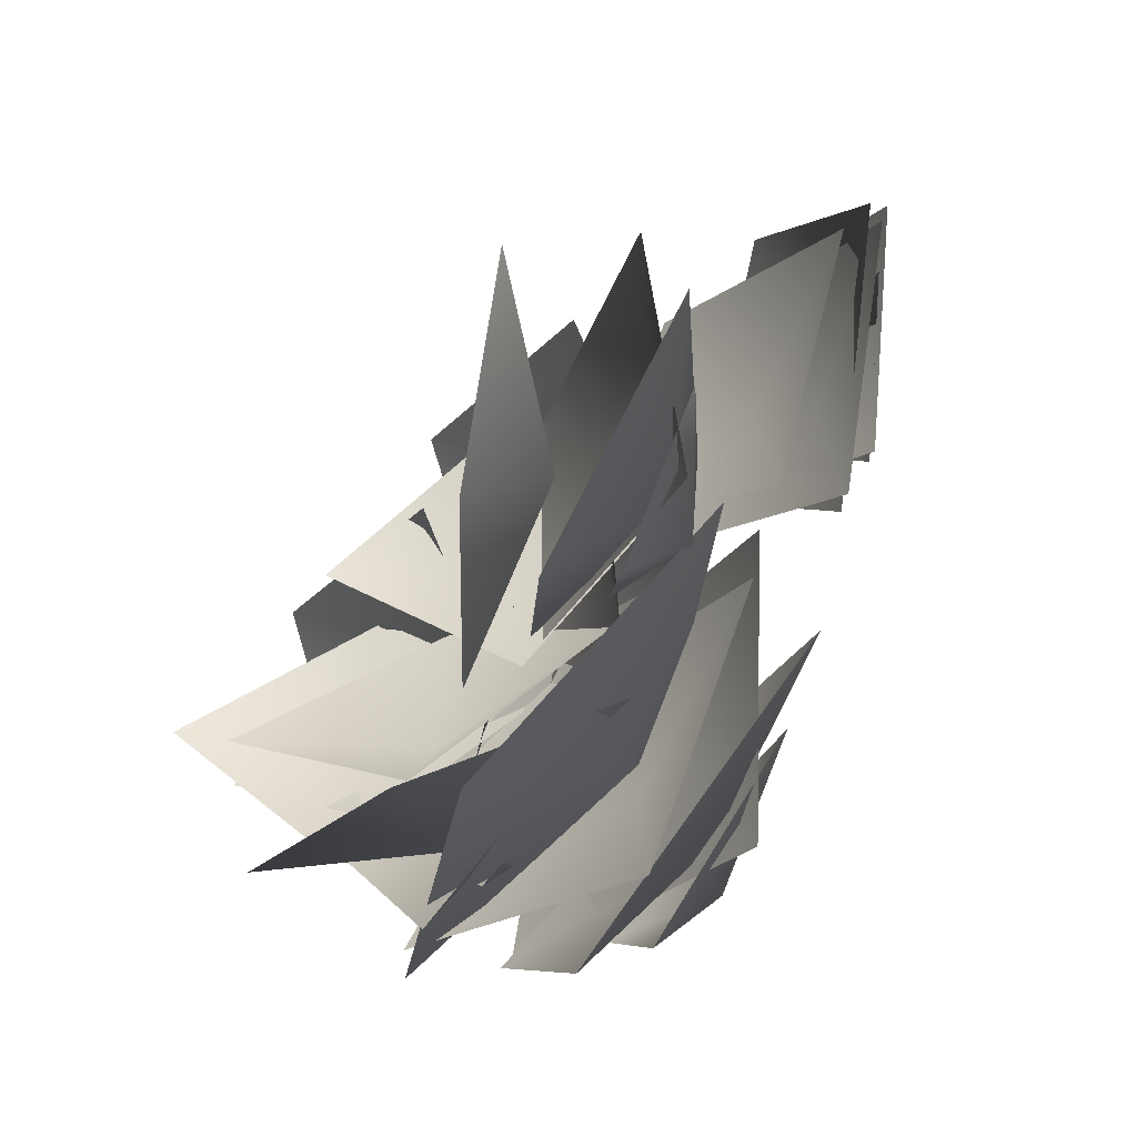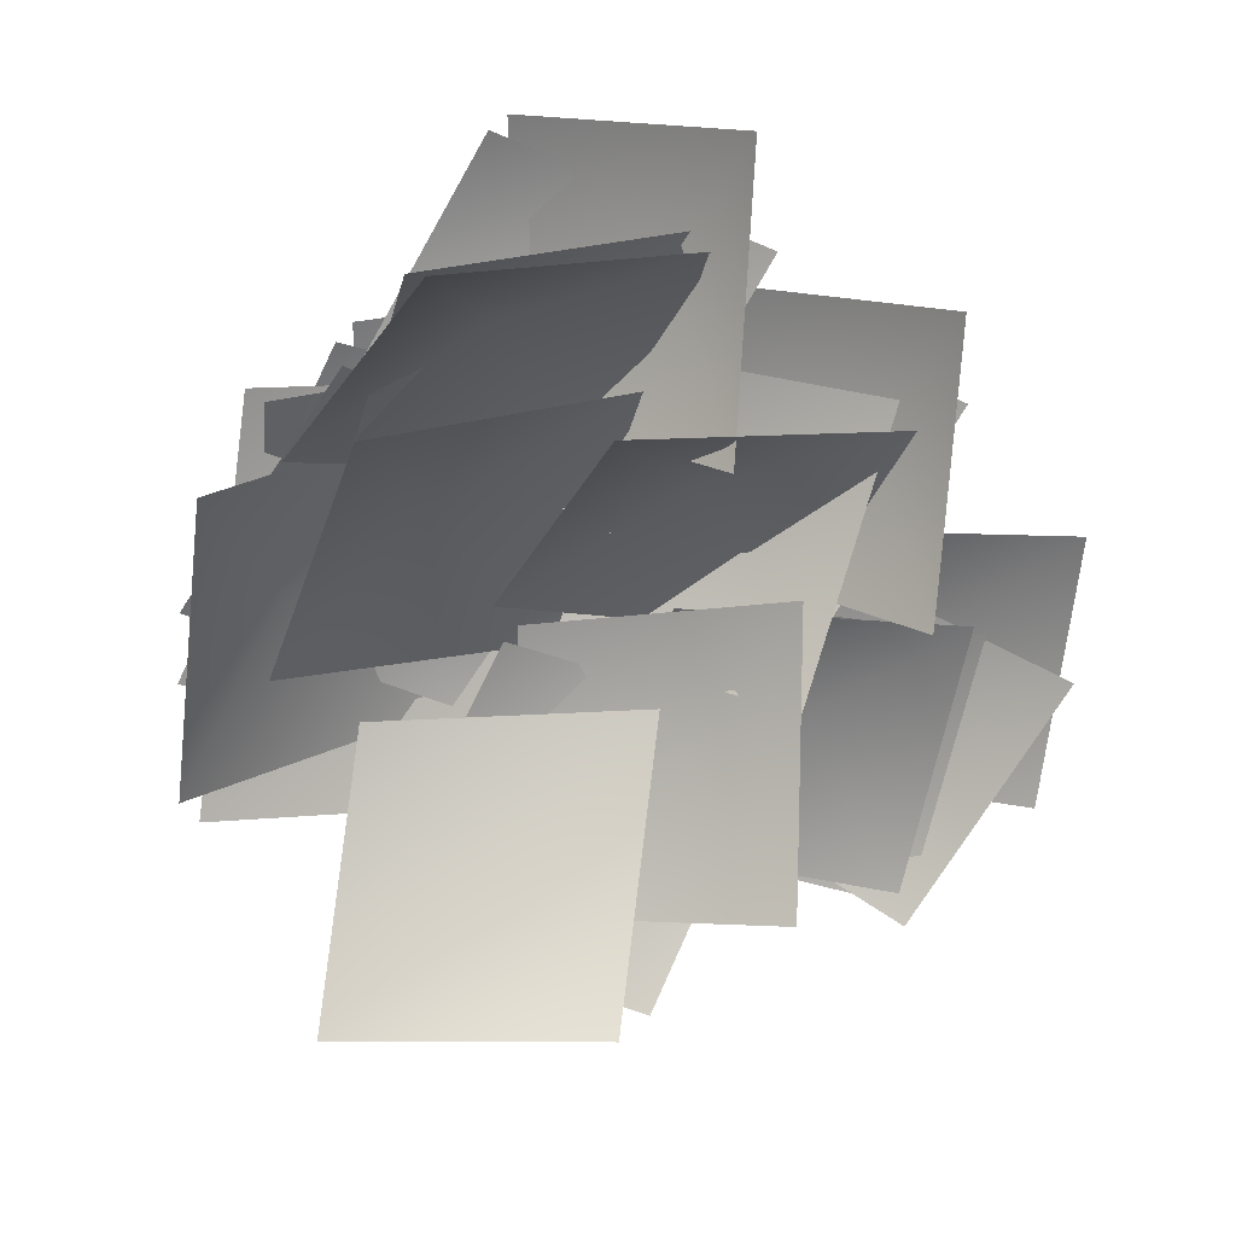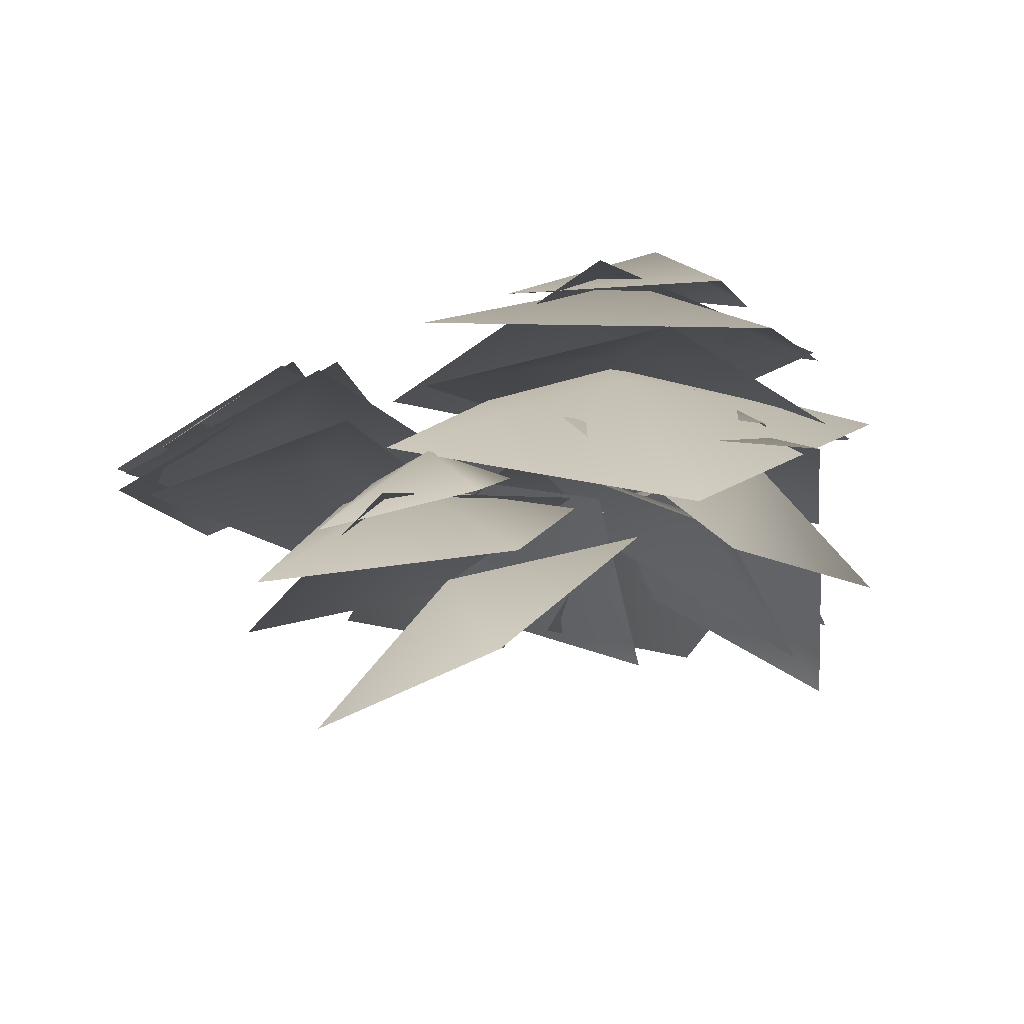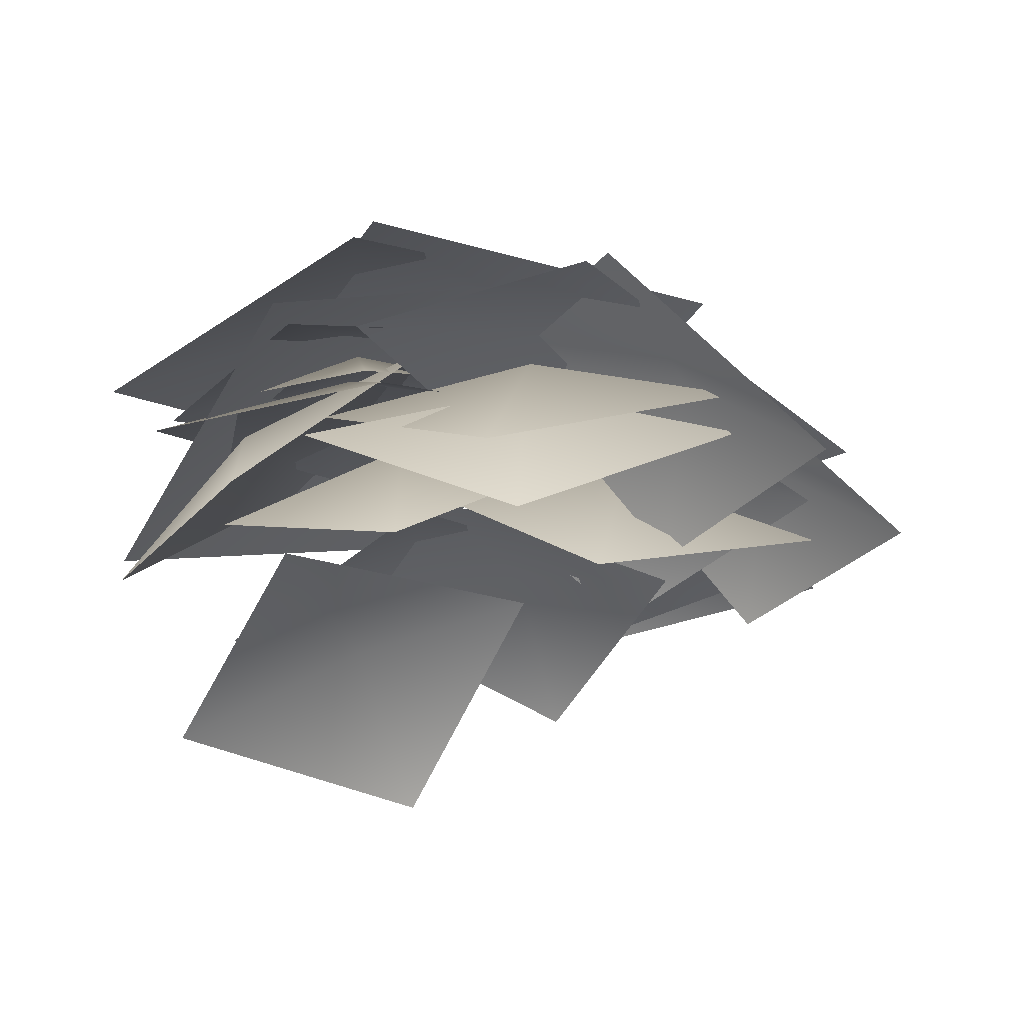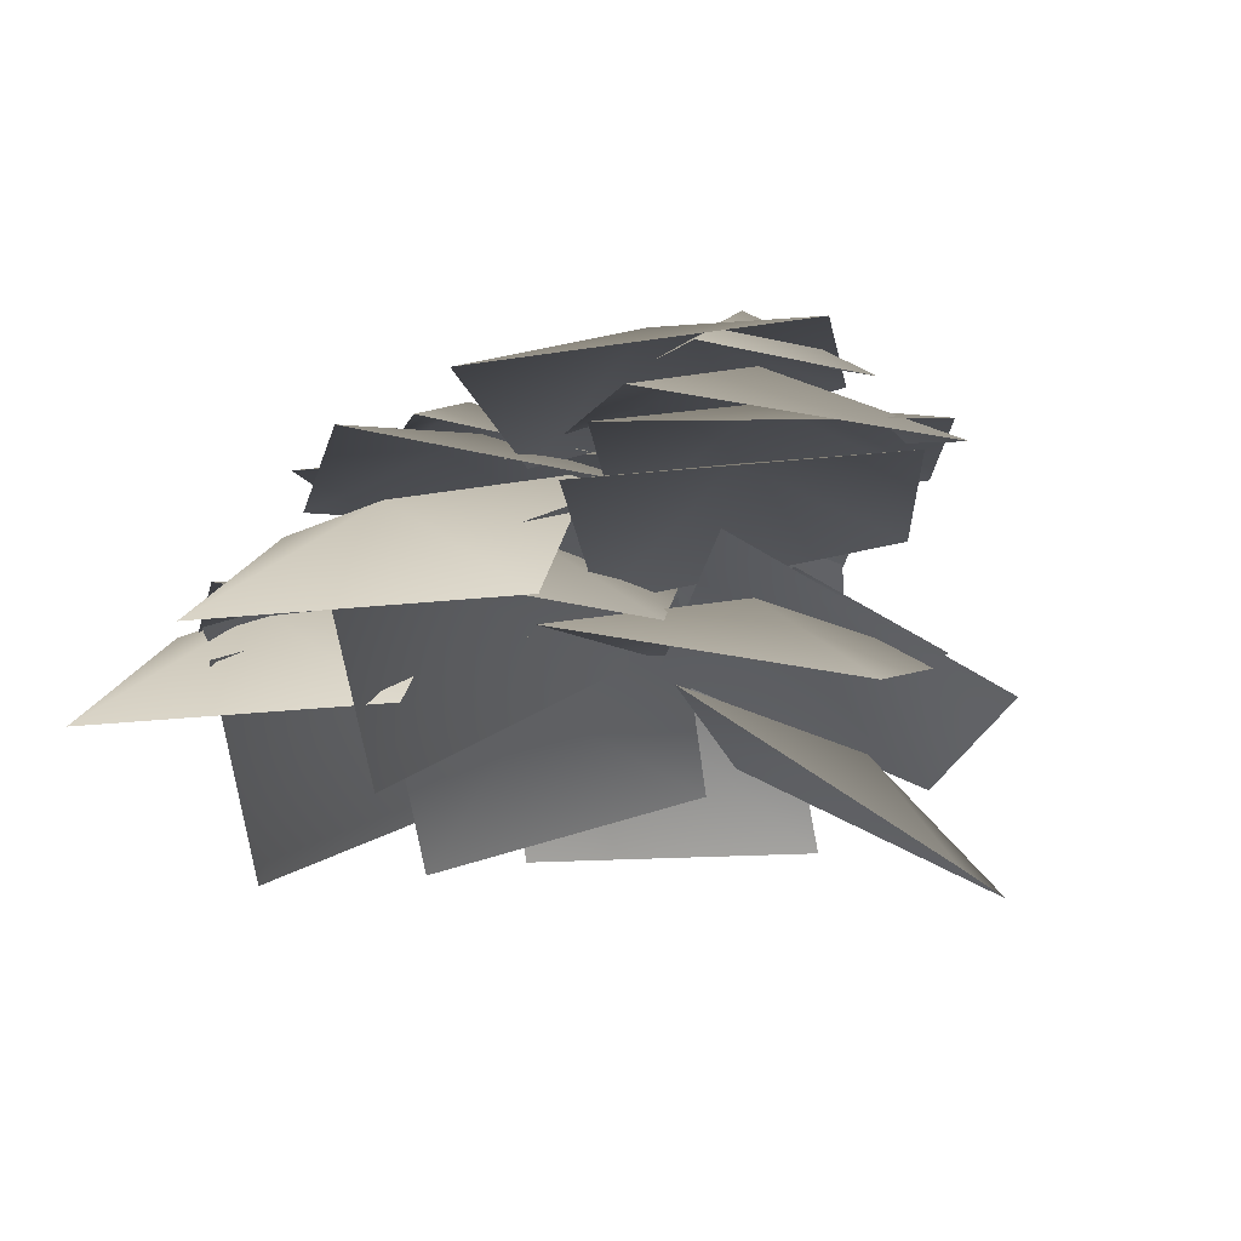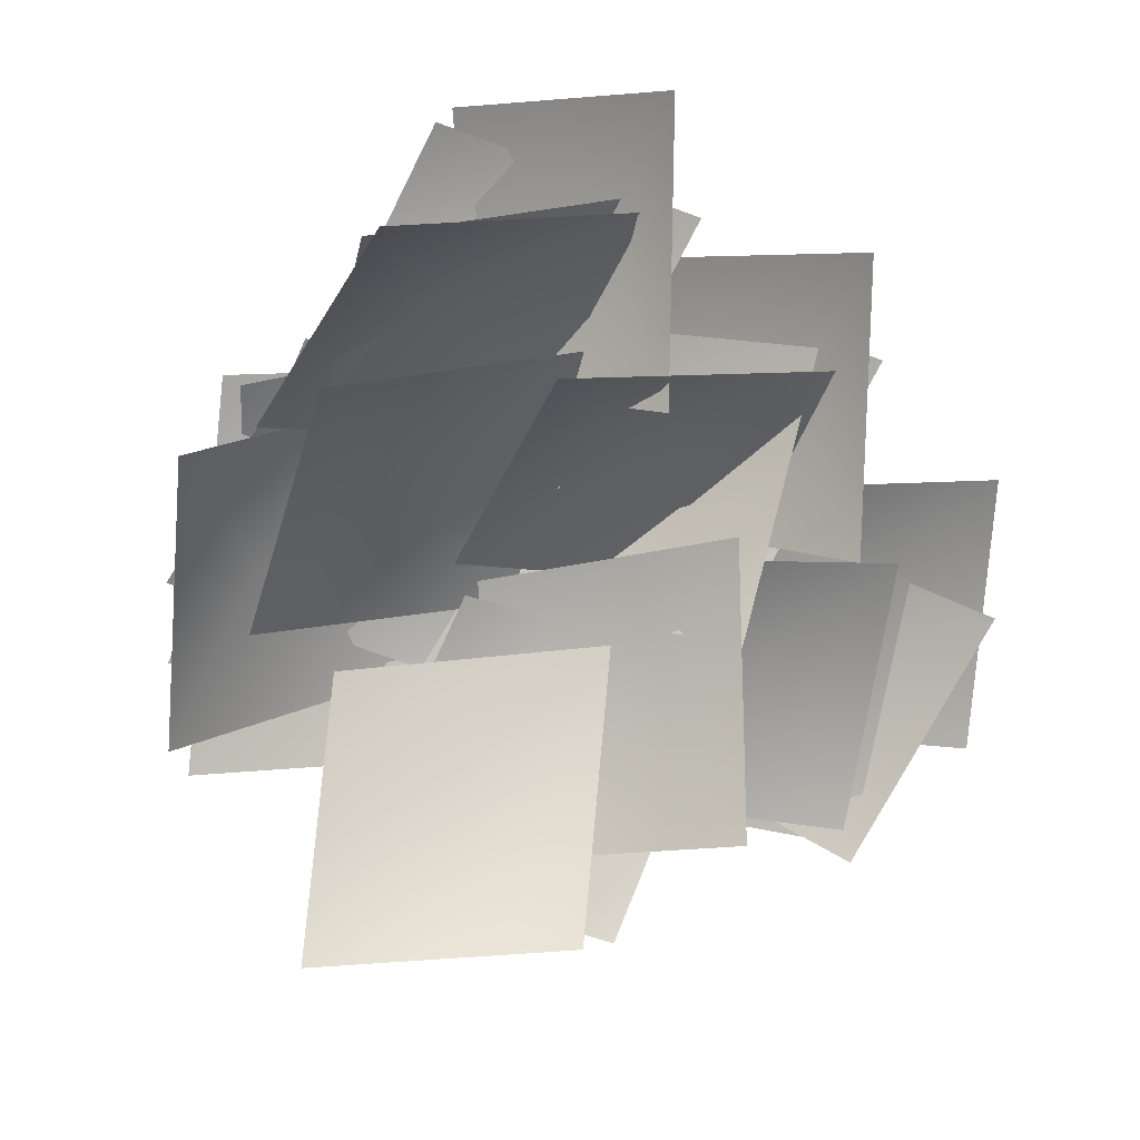
<metadata>
{"format":"obj","ext":"obj","renderer":"f3d","projection":"perspective","resolution":1024,"background":"white","views":[{"elev":-69.2,"azim":52.7,"up":"+Z"},{"elev":-67.4,"azim":-55.4,"up":"+Y"},{"elev":-9.1,"azim":165.2,"up":"+Y"},{"elev":-25.1,"azim":-78.6,"up":"+Y"},{"elev":-24.3,"azim":43.4,"up":"+Y"},{"elev":-74.3,"azim":-53.2,"up":"+Y"}]}
</metadata>
<code>
g inder39
v 47.93 127.3 -32.19
v 32.71 105.3 -79.32
v 1.924 125.4 -20.24
v 55.31 130.4 18.19
v 86.72 101.1 -39.34
v 44.21 135.6 -36.3
v 37.17 122.3 -59.4
v 21.37 131 -28.83
v 52.62 131.8 -8.329
v 71.48 114.8 -36.57
v 46.78 124.1 -1.992
v 59.35 121.5 -54.63
v 1.691 128.9 -16.37
v 25.51 110 42.18
v 82.66 93.46 1.975
v 41.34 102.4 -45.79
v 41.13 81.02 -95.58
v -4.201 113.5 -53.92
v 28.31 107.9 3.217
v 71.08 66.61 -37.02
v -31.48 147.4 -30.03
v -12.68 143.4 20.63
v 13.68 141.5 -43.75
v -42.21 132.7 -77.68
v -69.07 125.4 -11.48
v -27.7 156.6 -29.35
v -18.85 152.3 -3.607
v -5.296 149.8 -36.32
v -37.83 143.3 -53.56
v -54.39 137.3 -19.92
v -32.23 133.9 -57.2
v -41.26 149.9 -6.237
v 13.57 143.4 -48.59
v -13.55 105.2 -95.04
v -67.54 103.8 -47.71
v -32.7 126.1 -15.86
v -28.72 123.5 38.11
v 12.99 139.3 -15.31
v -23.04 114.1 -64.5
v -62.07 89.51 -9.481
v -7.175 181.7 -36.24
v -22.56 156.3 -97.99
v -65.98 168.3 -20.59
v 1.718 186.6 29.75
v 47.71 165.6 -45.61
v -13.54 188.9 -41.63
v -20.05 174.1 -71.89
v -42.04 178.7 -31.85
v -2.001 187.2 -4.987
v 25.5 175.3 -41.98
v -8.048 178.2 3.314
v 8.614 178.8 -65.64
v -66.94 171.7 -15.52
v -32.71 159.1 61.18
v 43.95 157.1 8.512
v -12.77 166.8 -21.79
v -1.045 157.6 -88.78
v -68.42 144.2 -35.5
v -30.03 153.5 41.22
v 39.54 157.5 -11.42
v 10.86 158.4 45.23
v -4.357 158.9 -6.771
v -35.14 151.6 55.21
v 18.24 139.6 92.05
v 49.66 137.9 27.49
v 7.144 167.7 45.09
v 0.1089 165.7 18.52
v -15.7 160.4 49.86
v 15.55 152.2 68.69
v 34.42 149.1 35.9
v 9.71 133.4 71.11
v 22.28 153.7 22.48
v -35.37 143.9 60.19
v -11.56 101.7 104.9
v 45.6 104 61.5
v 11.96 139 36.37
v 10.97 143.4 -17.63
v -35.25 144.5 34.38
v 2.274 118.9 82.24
v 47.46 109 27.31
v -3.164 128 35.94
v -5.234 128.6 -18.2
v -32.41 90.54 33.37
v 7.023 110 82.56
v 41.3 142.4 28.45
v -44.24 146.4 31.03
v -59.46 146.9 -20.97
v -90.25 139.6 41.01
v -36.86 127.6 77.85
v -5.444 125.9 13.29
v -47.96 155.7 30.89
v -54.99 153.7 4.319
v -70.8 148.4 35.66
v -39.55 140.2 54.49
v -20.68 137.1 21.69
v -45.39 130.6 56.91
v -32.82 150.9 8.278
v -90.48 141.1 45.99
v -66.66 98.84 90.71
v -9.503 101.2 47.3
v -50.6 136.8 20.48
v -43.56 131.3 -32.96
v -82.12 101.3 16.64
v -49.93 123.6 69.75
v -4.434 147.2 19.47
v -59.24 124.8 20.83
v -60.83 117.7 -32.86
v -82.68 83.54 23.67
v -47 115 69.37
v -17.28 144.5 11
v -5.906 156.3 -37.62
v -4.165 115.1 -98.53
v -72.69 147.9 -38.19
v -17.31 178.8 30.21
v 52.52 138 -25.16
v 78.93 153.5 33.1
v 64.14 160.9 -18.5
v 32.41 150.8 42.6
v 83.98 129.4 77.74
v 115.4 130.8 13.17
v 77.85 165.5 36.5
v 70.78 166.9 9.894
v 54.33 160.2 40.63
v 84.41 146.9 58.37
v 103 145 25.32
v 67.81 158.3 53.47
v 75.23 163.4 0.04036
v 22.98 146.5 42.8
v 57.7 135 97.69
v 112.7 143.3 52.26
v 70.09 153.3 20.91
v 71.23 155.1 -33.23
v 23.78 143.4 16.32
v 64.3 132.8 67.29
v 113.7 135.7 15.27
v 61.48 142.4 20.51
v 64.25 142.7 -33.6
v 17.04 126.4 14.85
v 56.77 122.8 67.39
v 107.2 130.6 16.83
f 3 1 2
f 4 1 3
f 5 1 4
f 2 1 5
f 8 6 7
f 9 6 8
f 10 6 9
f 7 6 10
f 13 11 12
f 14 11 13
f 15 11 14
f 12 11 15
f 18 16 17
f 19 16 18
f 20 16 19
f 17 16 20
f 23 21 22
f 24 21 23
f 25 21 24
f 22 21 25
f 28 26 27
f 29 26 28
f 30 26 29
f 27 26 30
f 33 31 32
f 34 31 33
f 35 31 34
f 32 31 35
f 38 36 37
f 39 36 38
f 40 36 39
f 37 36 40
f 43 41 42
f 44 41 43
f 45 41 44
f 42 41 45
f 48 46 47
f 49 46 48
f 50 46 49
f 47 46 50
f 53 51 52
f 54 51 53
f 55 51 54
f 52 51 55
f 58 56 57
f 59 56 58
f 60 56 59
f 57 56 60
f 63 61 62
f 64 61 63
f 65 61 64
f 62 61 65
f 68 66 67
f 69 66 68
f 70 66 69
f 67 66 70
f 73 71 72
f 74 71 73
f 75 71 74
f 72 71 75
f 78 76 77
f 79 76 78
f 80 76 79
f 77 76 80
f 83 81 82
f 84 81 83
f 85 81 84
f 82 81 85
f 88 86 87
f 89 86 88
f 90 86 89
f 87 86 90
f 93 91 92
f 94 91 93
f 95 91 94
f 92 91 95
f 98 96 97
f 99 96 98
f 100 96 99
f 97 96 100
f 103 101 102
f 104 101 103
f 105 101 104
f 102 101 105
f 108 106 107
f 109 106 108
f 110 106 109
f 107 106 110
f 113 111 112
f 114 111 113
f 115 111 114
f 112 111 115
f 118 116 117
f 119 116 118
f 120 116 119
f 117 116 120
f 123 121 122
f 124 121 123
f 125 121 124
f 122 121 125
f 128 126 127
f 129 126 128
f 130 126 129
f 127 126 130
f 133 131 132
f 134 131 133
f 135 131 134
f 132 131 135
f 138 136 137
f 139 136 138
f 140 136 139
f 137 136 140

</code>
